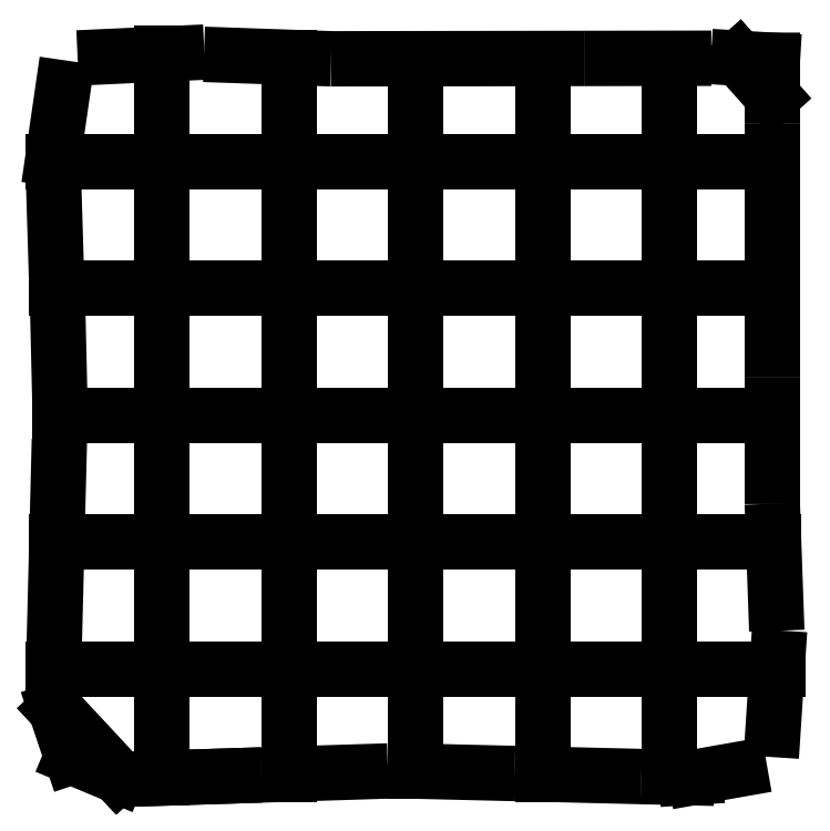
<metadata>
{"format":"dxf","ext":"dxf","renderer":"ezdxf+matplotlib","layout":"modelspace","background":"white","min_lineweight":24,"dpi":150}
</metadata>
<code>
0
SECTION
2
ENTITIES
0
LINE
8
0
10
2.586
20
0.4367
30
0
11
3.999
21
0.4815
31
0
0
LINE
8
0
10
2.586
20
0.4367
30
0
11
3.999
21
0.4815
31
0
0
LINE
8
0
10
5.085
20
0.5158
30
0
11
6.498
21
0.5605
31
0
0
LINE
8
0
10
7.583
20
0.5748
30
0
11
8.997
21
0.5409
31
0
0
LINE
8
0
10
10.08
20
0.5149
30
0
11
11.5
21
0.481
31
0
0
LINE
8
0
10
12.58
20
0.455
30
0
11
12.94
21
0.4465
31
0
0
LINE
8
0
10
12.94
20
0.4465
30
0
11
13.11
21
0.4573
31
0
0
LINE
8
0
10
13.11
20
0.4573
30
0
11
13.98
21
0.6102
31
0
0
LINE
8
0
10
14.64
20
1.398
30
0
11
14.73
21
2.805
31
0
0
LINE
8
0
10
14.69
20
3.89
30
0
11
14.64
21
5.303
31
0
0
LINE
8
0
10
14.63
20
6.389
30
0
11
14.63
21
7.803
31
0
0
LINE
8
0
10
14.63
20
8.889
30
0
11
14.63
21
10.3
31
0
0
LINE
8
0
10
14.63
20
11.39
30
0
11
14.63
21
12.8
31
0
0
LINE
8
0
10
14.63
20
13.89
30
0
11
14.63
21
14.6
31
0
0
LINE
8
0
10
14.63
20
14.6
30
0
11
13.96
21
14.64
31
0
0
LINE
8
0
10
13.96
20
14.64
30
0
11
14.63
21
13.89
31
0
0
LINE
8
0
10
12.87
20
14.64
30
0
11
11.46
21
14.63
31
0
0
LINE
8
0
10
10.37
20
14.63
30
0
11
8.961
21
14.63
31
0
0
LINE
8
0
10
7.875
20
14.63
30
0
11
6.461
21
14.63
31
0
0
LINE
8
0
10
5.375
20
14.64
30
0
11
3.962
21
14.69
31
0
0
LINE
8
0
10
2.877
20
14.73
30
0
11
1.47
21
14.67
31
0
0
LINE
8
0
10
0.6372
20
14.05
30
0
11
0.4357
21
12.66
31
0
0
LINE
8
0
10
0.4689
20
11.57
30
0
11
0.5122
21
10.16
31
0
0
LINE
8
0
10
0.5454
20
9.073
30
0
11
0.5783
21
7.66
31
0
0
LINE
8
0
10
0.5509
20
6.574
30
0
11
0.5153
21
5.161
31
0
0
LINE
8
0
10
0.4879
20
4.075
30
0
11
0.4523
21
2.662
31
0
0
LINE
8
0
10
0.4943
20
1.788
30
0
11
0.8068
21
0.8573
31
0
0
LINE
8
0
10
0.8068
20
0.8573
30
0
11
1.712
21
0.4797
31
0
0
LINE
8
0
10
1.712
20
0.4797
30
0
11
0.4943
21
1.788
31
0
0
LINE
8
0
10
2.593
20
0.437
30
0
11
2.593
21
1.435
31
0
0
LINE
8
0
10
2.593
20
0.437
30
0
11
2.593
21
1.435
31
0
0
LINE
8
0
10
2.593
20
1.435
30
0
11
2.593
21
1.436
31
0
0
LINE
8
0
10
2.593
20
1.436
30
0
11
2.593
21
1.438
31
0
0
LINE
8
0
10
2.593
20
1.438
30
0
11
2.593
21
1.987
31
0
0
LINE
8
0
10
2.593
20
1.987
30
0
11
2.593
21
2.074
31
0
0
LINE
8
0
10
2.593
20
2.074
30
0
11
2.593
21
3.078
31
0
0
LINE
8
0
10
2.593
20
3.078
30
0
11
2.593
21
3.749
31
0
0
LINE
8
0
10
2.593
20
3.935
30
0
11
2.593
21
4.729
31
0
0
LINE
8
0
10
2.593
20
4.729
30
0
11
2.593
21
4.835
31
0
0
LINE
8
0
10
2.593
20
4.835
30
0
11
2.593
21
5.349
31
0
0
LINE
8
0
10
2.593
20
5.349
30
0
11
2.593
21
5.449
31
0
0
LINE
8
0
10
2.593
20
5.449
30
0
11
2.593
21
6.249
31
0
0
LINE
8
0
10
2.593
20
6.435
30
0
11
2.593
21
7.103
31
0
0
LINE
8
0
10
2.593
20
7.103
30
0
11
2.593
21
8.107
31
0
0
LINE
8
0
10
2.593
20
8.107
30
0
11
2.593
21
8.164
31
0
0
LINE
8
0
10
2.593
20
8.164
30
0
11
2.593
21
8.194
31
0
0
LINE
8
0
10
2.593
20
8.194
30
0
11
2.593
21
8.749
31
0
0
LINE
8
0
10
2.593
20
8.935
30
0
11
2.593
21
9.487
31
0
0
LINE
8
0
10
2.593
20
9.487
30
0
11
2.593
21
10.49
31
0
0
LINE
8
0
10
2.593
20
10.49
30
0
11
2.593
21
11.25
31
0
0
LINE
8
0
10
2.593
20
11.44
30
0
11
2.593
21
11.78
31
0
0
LINE
8
0
10
2.593
20
11.78
30
0
11
2.593
21
12.22
31
0
0
LINE
8
0
10
2.593
20
12.22
30
0
11
2.593
21
13.22
31
0
0
LINE
8
0
10
2.593
20
13.22
30
0
11
2.593
21
13.74
31
0
0
LINE
8
0
10
2.593
20
13.74
30
0
11
2.593
21
13.74
31
0
0
LINE
8
0
10
2.593
20
13.74
30
0
11
2.593
21
13.75
31
0
0
LINE
8
0
10
2.593
20
13.75
30
0
11
2.593
21
14.74
31
0
0
LINE
8
0
10
5.093
20
0.516
30
0
11
5.093
21
1.41
31
0
0
LINE
8
0
10
5.093
20
0.516
30
0
11
5.093
21
1.41
31
0
0
LINE
8
0
10
5.093
20
1.41
30
0
11
5.093
21
1.468
31
0
0
LINE
8
0
10
5.093
20
1.468
30
0
11
5.093
21
1.571
31
0
0
LINE
8
0
10
5.093
20
1.571
30
0
11
5.093
21
2.01
31
0
0
LINE
8
0
10
5.093
20
2.01
30
0
11
5.093
21
2.097
31
0
0
LINE
8
0
10
5.093
20
2.097
30
0
11
5.093
21
3.101
31
0
0
LINE
8
0
10
5.093
20
3.101
30
0
11
5.093
21
3.749
31
0
0
LINE
8
0
10
5.093
20
3.935
30
0
11
5.093
21
4.767
31
0
0
LINE
8
0
10
5.093
20
4.767
30
0
11
5.093
21
4.835
31
0
0
LINE
8
0
10
5.093
20
4.835
30
0
11
5.093
21
5.349
31
0
0
LINE
8
0
10
5.093
20
5.349
30
0
11
5.093
21
5.486
31
0
0
LINE
8
0
10
5.093
20
5.486
30
0
11
5.093
21
6.249
31
0
0
LINE
8
0
10
5.093
20
6.435
30
0
11
5.093
21
7.126
31
0
0
LINE
8
0
10
5.093
20
7.126
30
0
11
5.093
21
8.13
31
0
0
LINE
8
0
10
5.093
20
8.13
30
0
11
5.093
21
8.164
31
0
0
LINE
8
0
10
5.093
20
8.164
30
0
11
5.093
21
8.217
31
0
0
LINE
8
0
10
5.093
20
8.217
30
0
11
5.093
21
8.749
31
0
0
LINE
8
0
10
5.093
20
8.935
30
0
11
5.093
21
9.423
31
0
0
LINE
8
0
10
5.093
20
9.423
30
0
11
5.093
21
9.51
31
0
0
LINE
8
0
10
5.093
20
9.51
30
0
11
5.093
21
10.51
31
0
0
LINE
8
0
10
5.093
20
10.51
30
0
11
5.093
21
11.25
31
0
0
LINE
8
0
10
5.093
20
11.44
30
0
11
5.093
21
11.81
31
0
0
LINE
8
0
10
5.093
20
11.81
30
0
11
5.093
21
12.24
31
0
0
LINE
8
0
10
5.093
20
12.24
30
0
11
5.093
21
13.25
31
0
0
LINE
8
0
10
5.093
20
13.25
30
0
11
5.093
21
13.61
31
0
0
LINE
8
0
10
5.093
20
13.61
30
0
11
5.093
21
13.64
31
0
0
LINE
8
0
10
5.093
20
13.64
30
0
11
5.093
21
13.73
31
0
0
LINE
8
0
10
5.093
20
13.73
30
0
11
5.093
21
14.65
31
0
0
LINE
8
0
10
7.593
20
0.574
30
0
11
7.593
21
1.462
31
0
0
LINE
8
0
10
7.593
20
0.574
30
0
11
7.593
21
1.462
31
0
0
LINE
8
0
10
7.593
20
1.462
30
0
11
7.593
21
1.496
31
0
0
LINE
8
0
10
7.593
20
1.496
30
0
11
7.593
21
1.665
31
0
0
LINE
8
0
10
7.593
20
1.665
30
0
11
7.593
21
2.027
31
0
0
LINE
8
0
10
7.593
20
2.027
30
0
11
7.593
21
2.114
31
0
0
LINE
8
0
10
7.593
20
2.114
30
0
11
7.593
21
3.118
31
0
0
LINE
8
0
10
7.593
20
3.118
30
0
11
7.593
21
3.749
31
0
0
LINE
8
0
10
7.593
20
3.935
30
0
11
7.593
21
4.795
31
0
0
LINE
8
0
10
7.593
20
4.795
30
0
11
7.593
21
4.835
31
0
0
LINE
8
0
10
7.593
20
4.835
30
0
11
7.593
21
5.349
31
0
0
LINE
8
0
10
7.593
20
5.349
30
0
11
7.593
21
5.511
31
0
0
LINE
8
0
10
7.593
20
5.511
30
0
11
7.593
21
6.249
31
0
0
LINE
8
0
10
7.593
20
6.435
30
0
11
7.593
21
7.143
31
0
0
LINE
8
0
10
7.593
20
7.143
30
0
11
7.593
21
8.147
31
0
0
LINE
8
0
10
7.593
20
8.147
30
0
11
7.593
21
8.164
31
0
0
LINE
8
0
10
7.593
20
8.164
30
0
11
7.593
21
8.234
31
0
0
LINE
8
0
10
7.593
20
8.234
30
0
11
7.593
21
8.749
31
0
0
LINE
8
0
10
7.593
20
8.935
30
0
11
7.593
21
9.44
31
0
0
LINE
8
0
10
7.593
20
9.44
30
0
11
7.593
21
9.527
31
0
0
LINE
8
0
10
7.593
20
9.527
30
0
11
7.593
21
10.53
31
0
0
LINE
8
0
10
7.593
20
10.53
30
0
11
7.593
21
11.25
31
0
0
LINE
8
0
10
7.593
20
11.44
30
0
11
7.593
21
12.16
31
0
0
LINE
8
0
10
7.593
20
12.16
30
0
11
7.593
21
12.34
31
0
0
LINE
8
0
10
7.593
20
12.34
30
0
11
7.593
21
12.85
31
0
0
LINE
8
0
10
7.593
20
12.85
30
0
11
7.593
21
12.87
31
0
0
LINE
8
0
10
7.593
20
12.87
30
0
11
7.593
21
13.32
31
0
0
LINE
8
0
10
7.593
20
13.32
30
0
11
7.593
21
13.58
31
0
0
LINE
8
0
10
7.593
20
13.58
30
0
11
7.593
21
13.61
31
0
0
LINE
8
0
10
7.593
20
13.61
30
0
11
7.593
21
13.77
31
0
0
LINE
8
0
10
7.593
20
13.77
30
0
11
7.593
21
14.63
31
0
0
LINE
8
0
10
10.09
20
0.515
30
0
11
10.09
21
1.447
31
0
0
LINE
8
0
10
10.09
20
0.515
30
0
11
10.09
21
1.447
31
0
0
LINE
8
0
10
10.09
20
1.447
30
0
11
10.09
21
1.468
31
0
0
LINE
8
0
10
10.09
20
1.468
30
0
11
10.09
21
1.569
31
0
0
LINE
8
0
10
10.09
20
1.569
30
0
11
10.09
21
2.01
31
0
0
LINE
8
0
10
10.09
20
2.01
30
0
11
10.09
21
2.097
31
0
0
LINE
8
0
10
10.09
20
2.097
30
0
11
10.09
21
3.1
31
0
0
LINE
8
0
10
10.09
20
3.1
30
0
11
10.09
21
3.749
31
0
0
LINE
8
0
10
10.09
20
3.935
30
0
11
10.09
21
4.766
31
0
0
LINE
8
0
10
10.09
20
4.766
30
0
11
10.09
21
4.835
31
0
0
LINE
8
0
10
10.09
20
4.835
30
0
11
10.09
21
5.349
31
0
0
LINE
8
0
10
10.09
20
5.349
30
0
11
10.09
21
5.485
31
0
0
LINE
8
0
10
10.09
20
5.485
30
0
11
10.09
21
6.249
31
0
0
LINE
8
0
10
10.09
20
6.435
30
0
11
10.09
21
7.126
31
0
0
LINE
8
0
10
10.09
20
7.126
30
0
11
10.09
21
8.129
31
0
0
LINE
8
0
10
10.09
20
8.129
30
0
11
10.09
21
8.164
31
0
0
LINE
8
0
10
10.09
20
8.164
30
0
11
10.09
21
8.217
31
0
0
LINE
8
0
10
10.09
20
8.217
30
0
11
10.09
21
8.749
31
0
0
LINE
8
0
10
10.09
20
8.935
30
0
11
10.09
21
9.423
31
0
0
LINE
8
0
10
10.09
20
9.423
30
0
11
10.09
21
9.51
31
0
0
LINE
8
0
10
10.09
20
9.51
30
0
11
10.09
21
10.51
31
0
0
LINE
8
0
10
10.09
20
10.51
30
0
11
10.09
21
11.25
31
0
0
LINE
8
0
10
10.09
20
11.44
30
0
11
10.09
21
11.81
31
0
0
LINE
8
0
10
10.09
20
11.81
30
0
11
10.09
21
12.24
31
0
0
LINE
8
0
10
10.09
20
12.24
30
0
11
10.09
21
13.25
31
0
0
LINE
8
0
10
10.09
20
13.25
30
0
11
10.09
21
13.58
31
0
0
LINE
8
0
10
10.09
20
13.58
30
0
11
10.09
21
13.61
31
0
0
LINE
8
0
10
10.09
20
13.61
30
0
11
10.09
21
13.73
31
0
0
LINE
8
0
10
10.09
20
13.73
30
0
11
10.09
21
14.63
31
0
0
LINE
8
0
10
12.59
20
0.455
30
0
11
12.59
21
1.437
31
0
0
LINE
8
0
10
12.59
20
0.455
30
0
11
12.59
21
1.437
31
0
0
LINE
8
0
10
12.59
20
1.437
30
0
11
12.59
21
1.442
31
0
0
LINE
8
0
10
12.59
20
1.442
30
0
11
12.59
21
1.469
31
0
0
LINE
8
0
10
12.59
20
1.469
30
0
11
12.59
21
1.992
31
0
0
LINE
8
0
10
12.59
20
1.992
30
0
11
12.59
21
2.08
31
0
0
LINE
8
0
10
12.59
20
2.08
30
0
11
12.59
21
3.083
31
0
0
LINE
8
0
10
12.59
20
3.083
30
0
11
12.59
21
3.749
31
0
0
LINE
8
0
10
12.59
20
3.935
30
0
11
12.59
21
4.738
31
0
0
LINE
8
0
10
12.59
20
4.738
30
0
11
12.59
21
4.835
31
0
0
LINE
8
0
10
12.59
20
4.835
30
0
11
12.59
21
5.349
31
0
0
LINE
8
0
10
12.59
20
5.349
30
0
11
12.59
21
5.457
31
0
0
LINE
8
0
10
12.59
20
5.457
30
0
11
12.59
21
6.249
31
0
0
LINE
8
0
10
12.59
20
6.435
30
0
11
12.59
21
7.109
31
0
0
LINE
8
0
10
12.59
20
7.109
30
0
11
12.59
21
8.112
31
0
0
LINE
8
0
10
12.59
20
8.112
30
0
11
12.59
21
8.164
31
0
0
LINE
8
0
10
12.59
20
8.164
30
0
11
12.59
21
8.199
31
0
0
LINE
8
0
10
12.59
20
8.199
30
0
11
12.59
21
8.749
31
0
0
LINE
8
0
10
12.59
20
8.935
30
0
11
12.59
21
9.492
31
0
0
LINE
8
0
10
12.59
20
9.492
30
0
11
12.59
21
10.5
31
0
0
LINE
8
0
10
12.59
20
10.5
30
0
11
12.59
21
11.25
31
0
0
LINE
8
0
10
12.59
20
11.44
30
0
11
12.59
21
11.79
31
0
0
LINE
8
0
10
12.59
20
11.79
30
0
11
12.59
21
12.22
31
0
0
LINE
8
0
10
12.59
20
12.22
30
0
11
12.59
21
13.23
31
0
0
LINE
8
0
10
12.59
20
13.23
30
0
11
12.59
21
13.58
31
0
0
LINE
8
0
10
12.59
20
13.58
30
0
11
12.59
21
13.61
31
0
0
LINE
8
0
10
12.59
20
13.61
30
0
11
12.59
21
13.73
31
0
0
LINE
8
0
10
12.59
20
13.73
30
0
11
12.59
21
14.63
31
0
0
LINE
8
0
10
0.45
20
2.592
30
0
11
1.427
21
2.592
31
0
0
LINE
8
0
10
0.45
20
2.592
30
0
11
1.427
21
2.592
31
0
0
LINE
8
0
10
1.427
20
2.592
30
0
11
1.456
21
2.592
31
0
0
LINE
8
0
10
1.456
20
2.592
30
0
11
1.46
21
2.592
31
0
0
LINE
8
0
10
1.46
20
2.592
30
0
11
1.959
21
2.592
31
0
0
LINE
8
0
10
1.959
20
2.592
30
0
11
2.963
21
2.592
31
0
0
LINE
8
0
10
2.963
20
2.592
30
0
11
3.398
21
2.592
31
0
0
LINE
8
0
10
3.398
20
2.592
30
0
11
3.75
21
2.592
31
0
0
LINE
8
0
10
3.936
20
2.592
30
0
11
4.692
21
2.592
31
0
0
LINE
8
0
10
4.692
20
2.592
30
0
11
5.695
21
2.592
31
0
0
LINE
8
0
10
5.695
20
2.592
30
0
11
6.25
21
2.592
31
0
0
LINE
8
0
10
6.436
20
2.592
30
0
11
6.988
21
2.592
31
0
0
LINE
8
0
10
6.988
20
2.592
30
0
11
7.076
21
2.592
31
0
0
LINE
8
0
10
7.076
20
2.592
30
0
11
8.079
21
2.592
31
0
0
LINE
8
0
10
8.079
20
2.592
30
0
11
8.75
21
2.592
31
0
0
LINE
8
0
10
8.936
20
2.592
30
0
11
9.731
21
2.592
31
0
0
LINE
8
0
10
9.731
20
2.592
30
0
11
9.836
21
2.592
31
0
0
LINE
8
0
10
9.836
20
2.592
30
0
11
10.35
21
2.592
31
0
0
LINE
8
0
10
10.35
20
2.592
30
0
11
10.45
21
2.592
31
0
0
LINE
8
0
10
10.45
20
2.592
30
0
11
11.25
21
2.592
31
0
0
LINE
8
0
10
11.44
20
2.592
30
0
11
12.1
21
2.592
31
0
0
LINE
8
0
10
12.1
20
2.592
30
0
11
13.11
21
2.592
31
0
0
LINE
8
0
10
13.11
20
2.592
30
0
11
13.2
21
2.592
31
0
0
LINE
8
0
10
13.2
20
2.592
30
0
11
13.73
21
2.592
31
0
0
LINE
8
0
10
13.73
20
2.592
30
0
11
13.75
21
2.592
31
0
0
LINE
8
0
10
13.75
20
2.592
30
0
11
13.75
21
2.592
31
0
0
LINE
8
0
10
13.75
20
2.592
30
0
11
14.74
21
2.592
31
0
0
LINE
8
0
10
0.513
20
5.092
30
0
11
0.9651
21
5.092
31
0
0
LINE
8
0
10
0.513
20
5.092
30
0
11
0.9651
21
5.092
31
0
0
LINE
8
0
10
0.9651
20
5.092
30
0
11
1.411
21
5.092
31
0
0
LINE
8
0
10
1.411
20
5.092
30
0
11
1.53
21
5.092
31
0
0
LINE
8
0
10
1.53
20
5.092
30
0
11
1.55
21
5.092
31
0
0
LINE
8
0
10
1.55
20
5.092
30
0
11
1.763
21
5.092
31
0
0
LINE
8
0
10
1.763
20
5.092
30
0
11
2.333
21
5.092
31
0
0
LINE
8
0
10
2.333
20
5.092
30
0
11
2.336
21
5.092
31
0
0
LINE
8
0
10
2.336
20
5.092
30
0
11
2.85
21
5.092
31
0
0
LINE
8
0
10
2.85
20
5.092
30
0
11
2.861
21
5.092
31
0
0
LINE
8
0
10
2.861
20
5.092
30
0
11
3.75
21
5.092
31
0
0
LINE
8
0
10
3.936
20
5.092
30
0
11
4.666
21
5.092
31
0
0
LINE
8
0
10
4.666
20
5.092
30
0
11
5.67
21
5.092
31
0
0
LINE
8
0
10
5.67
20
5.092
30
0
11
5.757
21
5.092
31
0
0
LINE
8
0
10
5.757
20
5.092
30
0
11
6.25
21
5.092
31
0
0
LINE
8
0
10
6.436
20
5.092
30
0
11
6.963
21
5.092
31
0
0
LINE
8
0
10
6.963
20
5.092
30
0
11
7.05
21
5.092
31
0
0
LINE
8
0
10
7.05
20
5.092
30
0
11
8.054
21
5.092
31
0
0
LINE
8
0
10
8.054
20
5.092
30
0
11
8.75
21
5.092
31
0
0
LINE
8
0
10
8.936
20
5.092
30
0
11
9.691
21
5.092
31
0
0
LINE
8
0
10
9.691
20
5.092
30
0
11
9.836
21
5.092
31
0
0
LINE
8
0
10
9.836
20
5.092
30
0
11
10.35
21
5.092
31
0
0
LINE
8
0
10
10.35
20
5.092
30
0
11
10.41
21
5.092
31
0
0
LINE
8
0
10
10.41
20
5.092
30
0
11
11.25
21
5.092
31
0
0
LINE
8
0
10
11.44
20
5.092
30
0
11
12.08
21
5.092
31
0
0
LINE
8
0
10
12.08
20
5.092
30
0
11
13.08
21
5.092
31
0
0
LINE
8
0
10
13.08
20
5.092
30
0
11
13.17
21
5.092
31
0
0
LINE
8
0
10
13.17
20
5.092
30
0
11
13.58
21
5.092
31
0
0
LINE
8
0
10
13.58
20
5.092
30
0
11
13.71
21
5.092
31
0
0
LINE
8
0
10
13.71
20
5.092
30
0
11
13.73
21
5.092
31
0
0
LINE
8
0
10
13.73
20
5.092
30
0
11
14.65
21
5.092
31
0
0
LINE
8
0
10
0.576
20
7.592
30
0
11
1.07
21
7.592
31
0
0
LINE
8
0
10
0.576
20
7.592
30
0
11
1.07
21
7.592
31
0
0
LINE
8
0
10
1.07
20
7.592
30
0
11
1.417
21
7.592
31
0
0
LINE
8
0
10
1.417
20
7.592
30
0
11
1.594
21
7.592
31
0
0
LINE
8
0
10
1.594
20
7.592
30
0
11
1.628
21
7.592
31
0
0
LINE
8
0
10
1.628
20
7.592
30
0
11
1.922
21
7.592
31
0
0
LINE
8
0
10
1.922
20
7.592
30
0
11
2.321
21
7.592
31
0
0
LINE
8
0
10
2.321
20
7.592
30
0
11
2.336
21
7.592
31
0
0
LINE
8
0
10
2.336
20
7.592
30
0
11
2.85
21
7.592
31
0
0
LINE
8
0
10
2.85
20
7.592
30
0
11
2.947
21
7.592
31
0
0
LINE
8
0
10
2.947
20
7.592
30
0
11
3.75
21
7.592
31
0
0
LINE
8
0
10
3.936
20
7.592
30
0
11
4.659
21
7.592
31
0
0
LINE
8
0
10
4.659
20
7.592
30
0
11
5.662
21
7.592
31
0
0
LINE
8
0
10
5.662
20
7.592
30
0
11
5.749
21
7.592
31
0
0
LINE
8
0
10
5.749
20
7.592
30
0
11
6.25
21
7.592
31
0
0
LINE
8
0
10
6.436
20
7.592
30
0
11
6.956
21
7.592
31
0
0
LINE
8
0
10
6.956
20
7.592
30
0
11
7.043
21
7.592
31
0
0
LINE
8
0
10
7.043
20
7.592
30
0
11
8.046
21
7.592
31
0
0
LINE
8
0
10
8.046
20
7.592
30
0
11
8.75
21
7.592
31
0
0
LINE
8
0
10
8.936
20
7.592
30
0
11
9.68
21
7.592
31
0
0
LINE
8
0
10
9.68
20
7.592
30
0
11
9.836
21
7.592
31
0
0
LINE
8
0
10
9.836
20
7.592
30
0
11
10.35
21
7.592
31
0
0
LINE
8
0
10
10.35
20
7.592
30
0
11
10.4
21
7.592
31
0
0
LINE
8
0
10
10.4
20
7.592
30
0
11
11.25
21
7.592
31
0
0
LINE
8
0
10
11.44
20
7.592
30
0
11
12.07
21
7.592
31
0
0
LINE
8
0
10
12.07
20
7.592
30
0
11
13.08
21
7.592
31
0
0
LINE
8
0
10
13.08
20
7.592
30
0
11
13.16
21
7.592
31
0
0
LINE
8
0
10
13.16
20
7.592
30
0
11
13.54
21
7.592
31
0
0
LINE
8
0
10
13.54
20
7.592
30
0
11
13.7
21
7.592
31
0
0
LINE
8
0
10
13.7
20
7.592
30
0
11
13.73
21
7.592
31
0
0
LINE
8
0
10
13.73
20
7.592
30
0
11
14.63
21
7.592
31
0
0
LINE
8
0
10
0.514
20
10.09
30
0
11
1.448
21
10.09
31
0
0
LINE
8
0
10
0.514
20
10.09
30
0
11
1.448
21
10.09
31
0
0
LINE
8
0
10
1.448
20
10.09
30
0
11
1.528
21
10.09
31
0
0
LINE
8
0
10
1.528
20
10.09
30
0
11
1.548
21
10.09
31
0
0
LINE
8
0
10
1.548
20
10.09
30
0
11
1.754
21
10.09
31
0
0
LINE
8
0
10
1.754
20
10.09
30
0
11
2.321
21
10.09
31
0
0
LINE
8
0
10
2.321
20
10.09
30
0
11
2.336
21
10.09
31
0
0
LINE
8
0
10
2.336
20
10.09
30
0
11
2.85
21
10.09
31
0
0
LINE
8
0
10
2.85
20
10.09
30
0
11
2.947
21
10.09
31
0
0
LINE
8
0
10
2.947
20
10.09
30
0
11
3.75
21
10.09
31
0
0
LINE
8
0
10
3.936
20
10.09
30
0
11
4.659
21
10.09
31
0
0
LINE
8
0
10
4.659
20
10.09
30
0
11
5.662
21
10.09
31
0
0
LINE
8
0
10
5.662
20
10.09
30
0
11
5.749
21
10.09
31
0
0
LINE
8
0
10
5.749
20
10.09
30
0
11
6.25
21
10.09
31
0
0
LINE
8
0
10
6.436
20
10.09
30
0
11
6.956
21
10.09
31
0
0
LINE
8
0
10
6.956
20
10.09
30
0
11
7.043
21
10.09
31
0
0
LINE
8
0
10
7.043
20
10.09
30
0
11
8.046
21
10.09
31
0
0
LINE
8
0
10
8.046
20
10.09
30
0
11
8.75
21
10.09
31
0
0
LINE
8
0
10
8.936
20
10.09
30
0
11
9.68
21
10.09
31
0
0
LINE
8
0
10
9.68
20
10.09
30
0
11
9.836
21
10.09
31
0
0
LINE
8
0
10
9.836
20
10.09
30
0
11
10.35
21
10.09
31
0
0
LINE
8
0
10
10.35
20
10.09
30
0
11
10.4
21
10.09
31
0
0
LINE
8
0
10
10.4
20
10.09
30
0
11
11.25
21
10.09
31
0
0
LINE
8
0
10
11.44
20
10.09
30
0
11
12.07
21
10.09
31
0
0
LINE
8
0
10
12.07
20
10.09
30
0
11
13.08
21
10.09
31
0
0
LINE
8
0
10
13.08
20
10.09
30
0
11
13.16
21
10.09
31
0
0
LINE
8
0
10
13.16
20
10.09
30
0
11
13.54
21
10.09
31
0
0
LINE
8
0
10
13.54
20
10.09
30
0
11
13.7
21
10.09
31
0
0
LINE
8
0
10
13.7
20
10.09
30
0
11
13.77
21
10.09
31
0
0
LINE
8
0
10
13.77
20
10.09
30
0
11
14.63
21
10.09
31
0
0
LINE
8
0
10
0.438
20
12.59
30
0
11
1.436
21
12.59
31
0
0
LINE
8
0
10
0.438
20
12.59
30
0
11
1.436
21
12.59
31
0
0
LINE
8
0
10
1.436
20
12.59
30
0
11
1.439
21
12.59
31
0
0
LINE
8
0
10
1.439
20
12.59
30
0
11
1.446
21
12.59
31
0
0
LINE
8
0
10
1.446
20
12.59
30
0
11
2.322
21
12.59
31
0
0
LINE
8
0
10
2.322
20
12.59
30
0
11
2.336
21
12.59
31
0
0
LINE
8
0
10
2.336
20
12.59
30
0
11
2.85
21
12.59
31
0
0
LINE
8
0
10
2.85
20
12.59
30
0
11
2.947
21
12.59
31
0
0
LINE
8
0
10
2.947
20
12.59
30
0
11
3.75
21
12.59
31
0
0
LINE
8
0
10
3.936
20
12.59
30
0
11
4.659
21
12.59
31
0
0
LINE
8
0
10
4.659
20
12.59
30
0
11
5.662
21
12.59
31
0
0
LINE
8
0
10
5.662
20
12.59
30
0
11
5.749
21
12.59
31
0
0
LINE
8
0
10
5.749
20
12.59
30
0
11
6.25
21
12.59
31
0
0
LINE
8
0
10
6.436
20
12.59
30
0
11
6.956
21
12.59
31
0
0
LINE
8
0
10
6.956
20
12.59
30
0
11
7.043
21
12.59
31
0
0
LINE
8
0
10
7.043
20
12.59
30
0
11
8.046
21
12.59
31
0
0
LINE
8
0
10
8.046
20
12.59
30
0
11
8.75
21
12.59
31
0
0
LINE
8
0
10
8.936
20
12.59
30
0
11
9.68
21
12.59
31
0
0
LINE
8
0
10
9.68
20
12.59
30
0
11
9.836
21
12.59
31
0
0
LINE
8
0
10
9.836
20
12.59
30
0
11
10.35
21
12.59
31
0
0
LINE
8
0
10
10.35
20
12.59
30
0
11
10.4
21
12.59
31
0
0
LINE
8
0
10
10.4
20
12.59
30
0
11
11.25
21
12.59
31
0
0
LINE
8
0
10
11.44
20
12.59
30
0
11
12.07
21
12.59
31
0
0
LINE
8
0
10
12.07
20
12.59
30
0
11
13.08
21
12.59
31
0
0
LINE
8
0
10
13.08
20
12.59
30
0
11
13.16
21
12.59
31
0
0
LINE
8
0
10
13.16
20
12.59
30
0
11
13.54
21
12.59
31
0
0
LINE
8
0
10
13.54
20
12.59
30
0
11
13.7
21
12.59
31
0
0
LINE
8
0
10
13.7
20
12.59
30
0
11
13.73
21
12.59
31
0
0
LINE
8
0
10
13.73
20
12.59
30
0
11
14.63
21
12.59
31
0
0
ENDSEC
0
EOF

</code>
